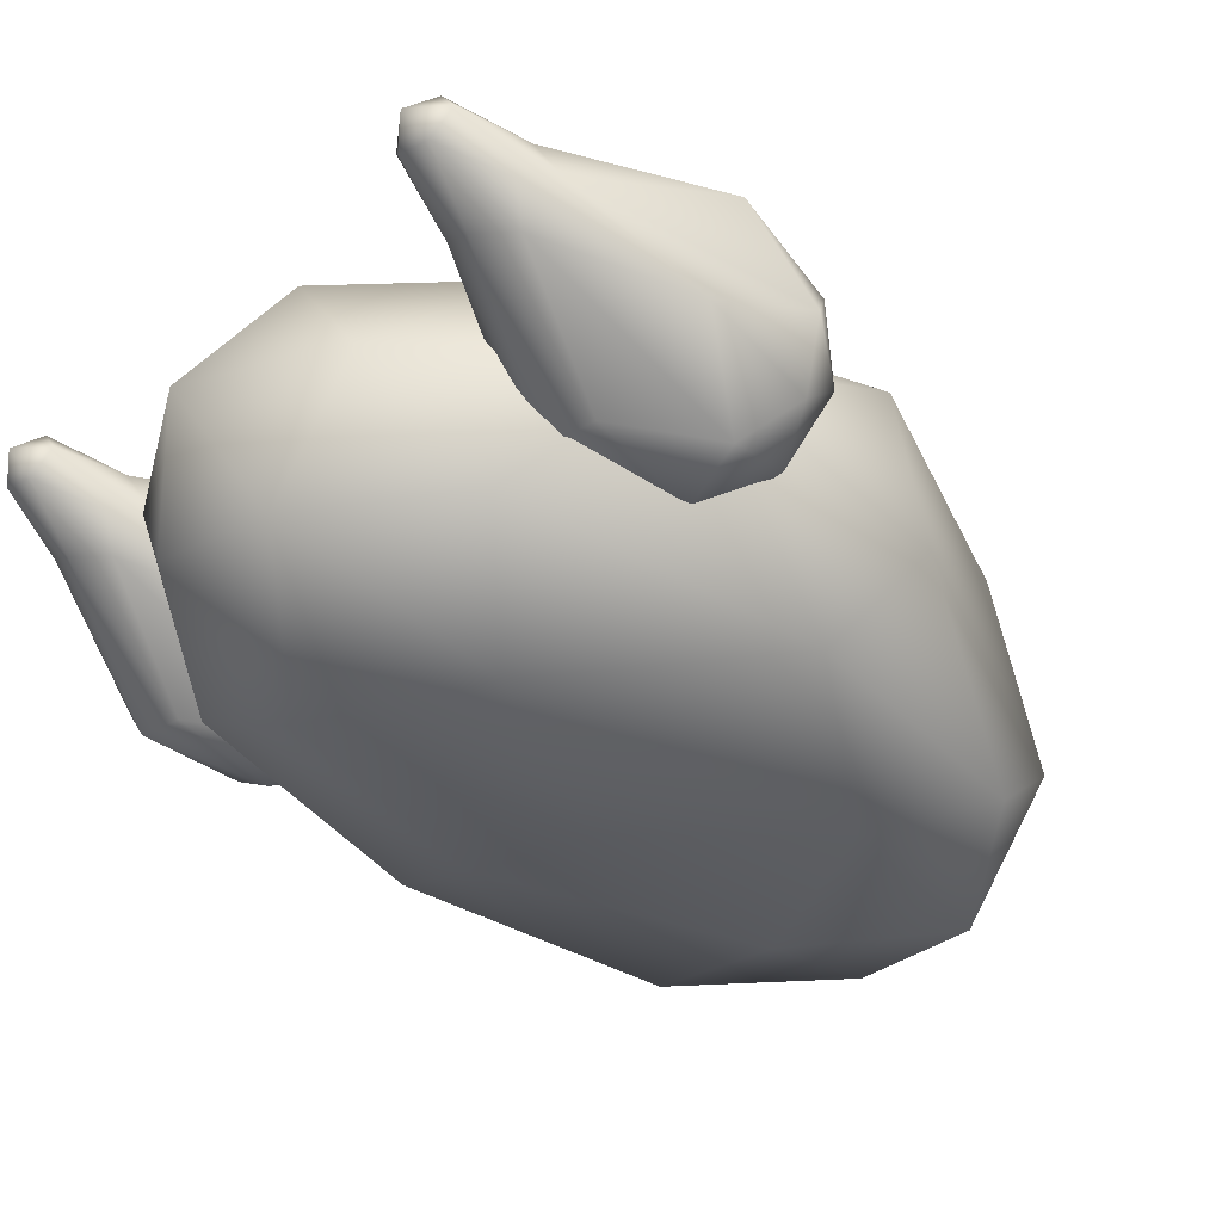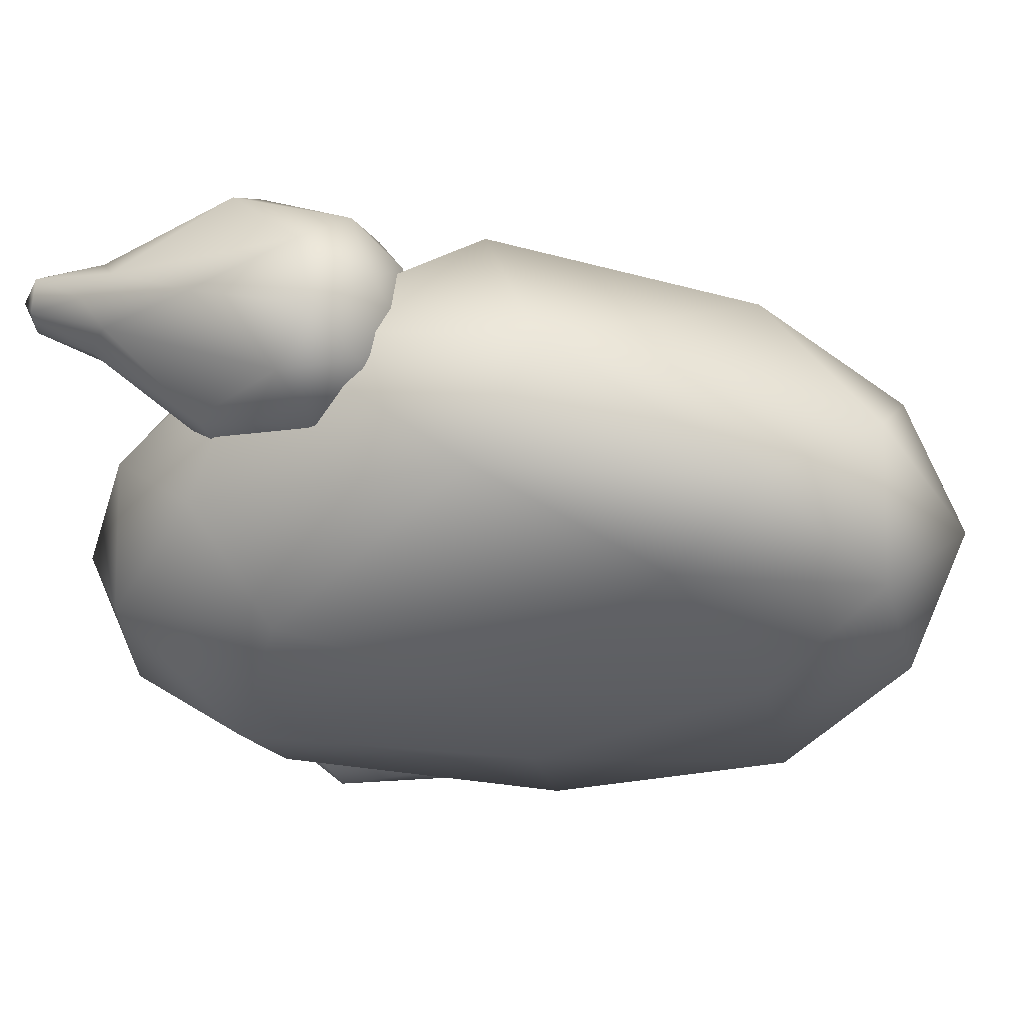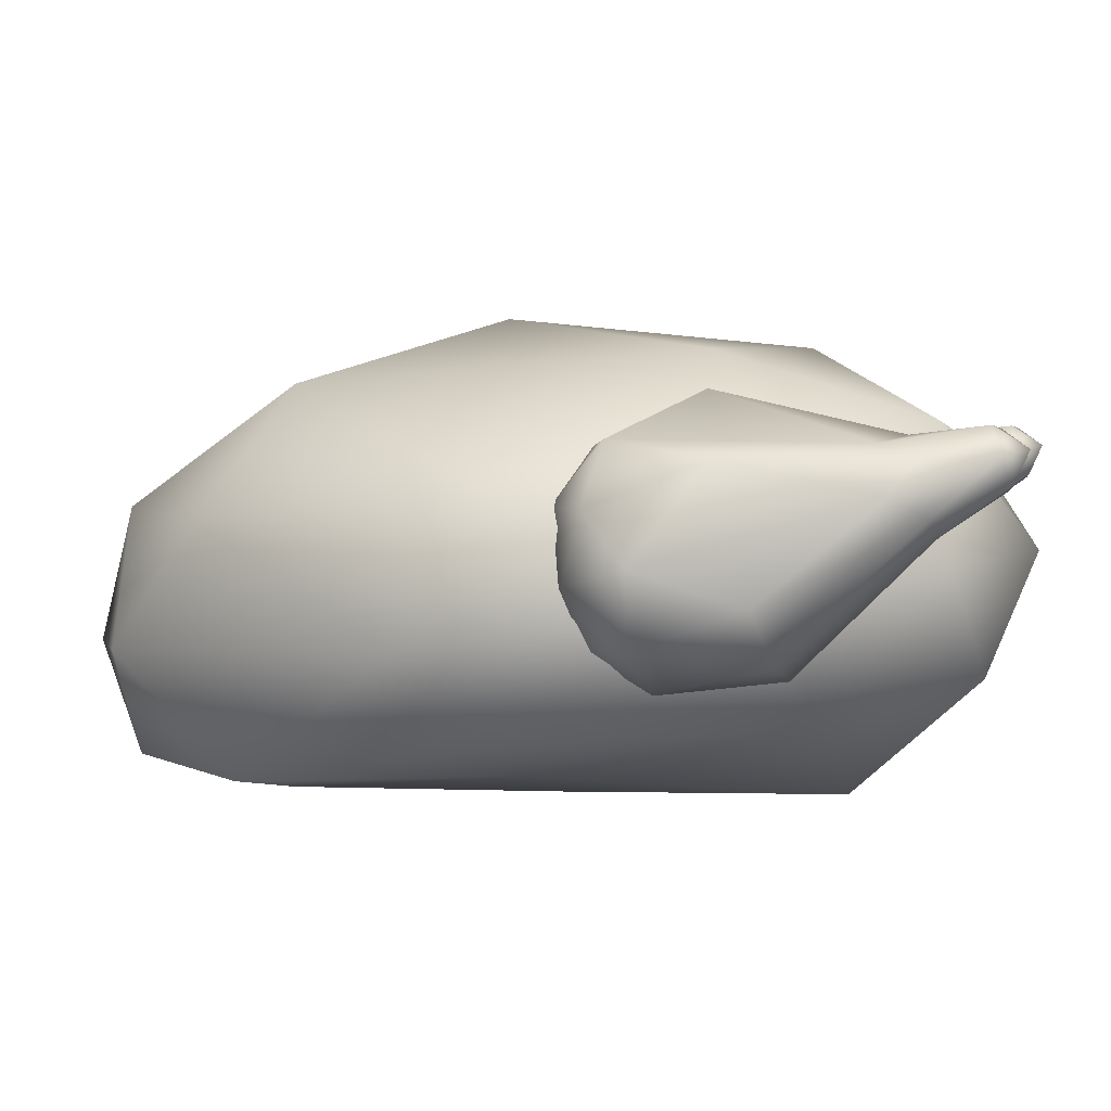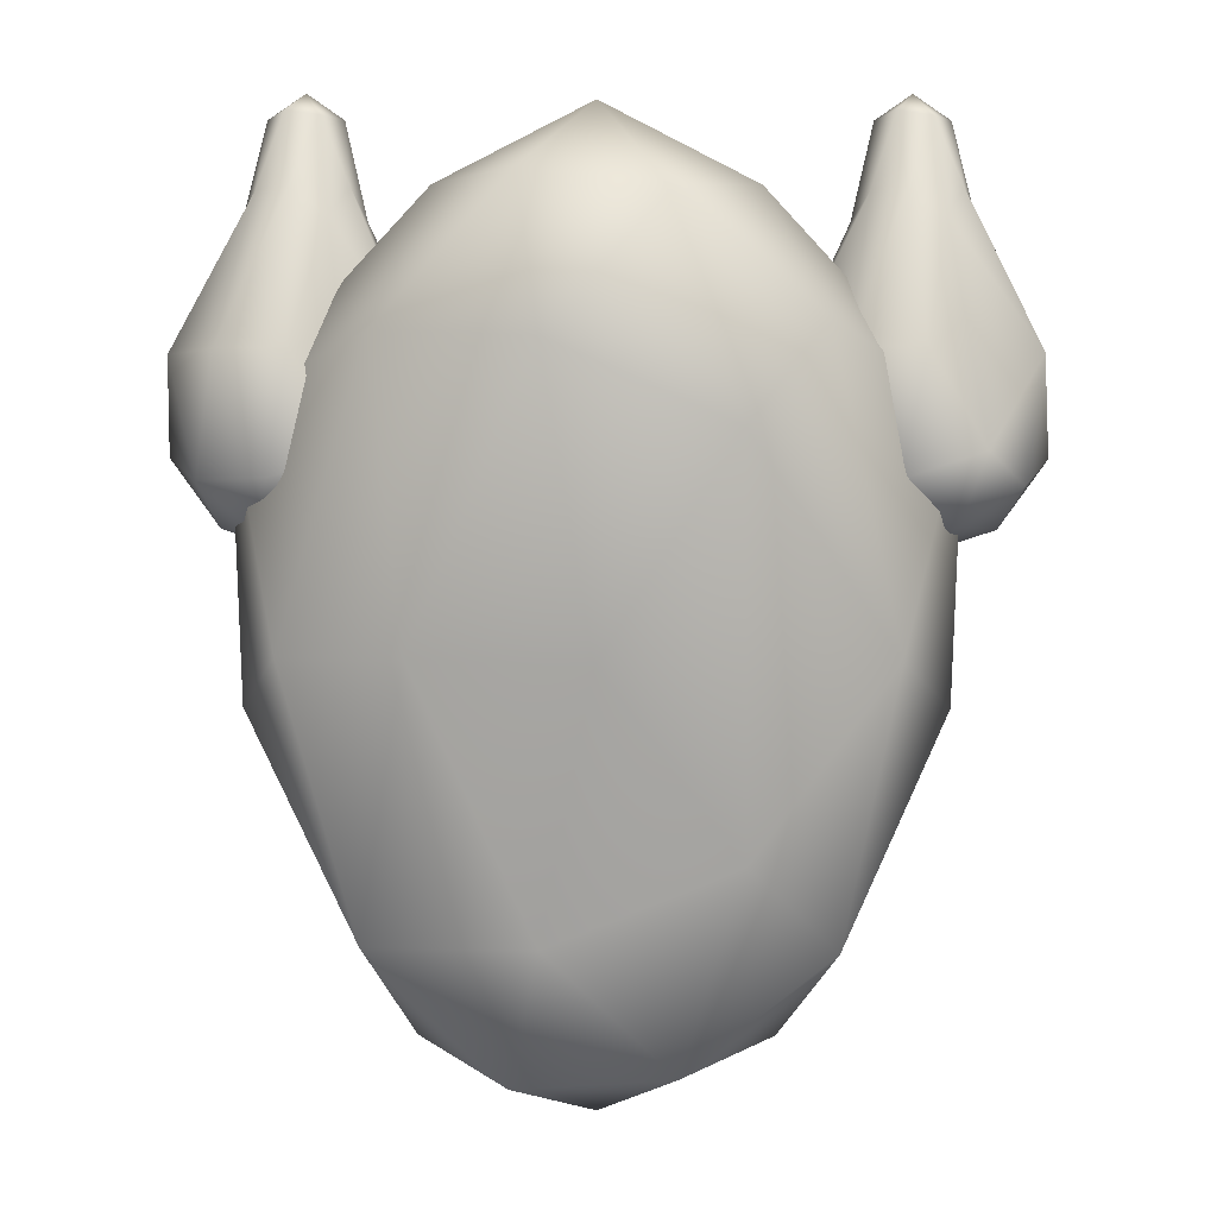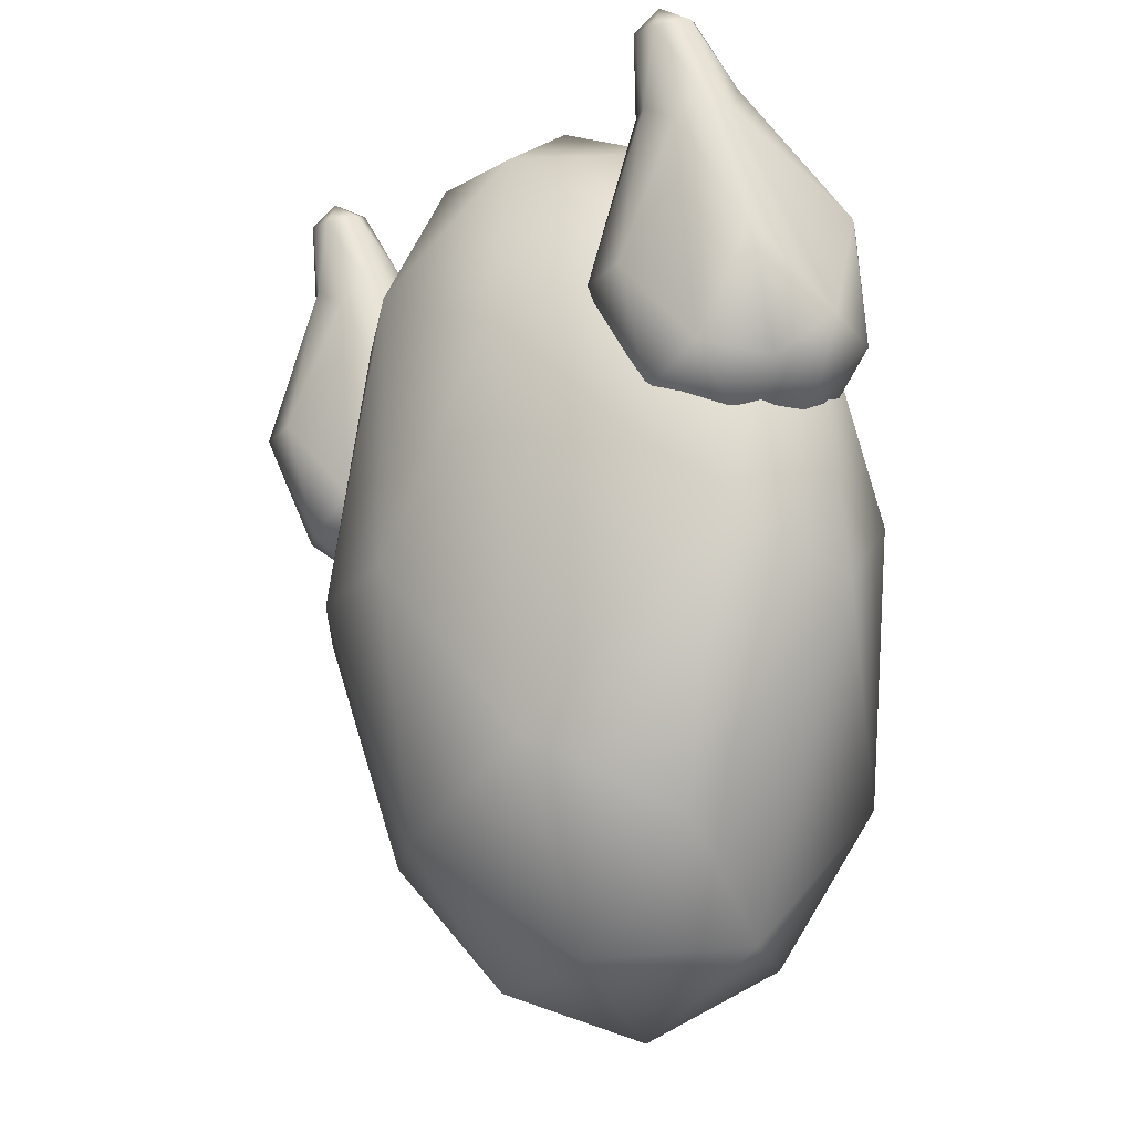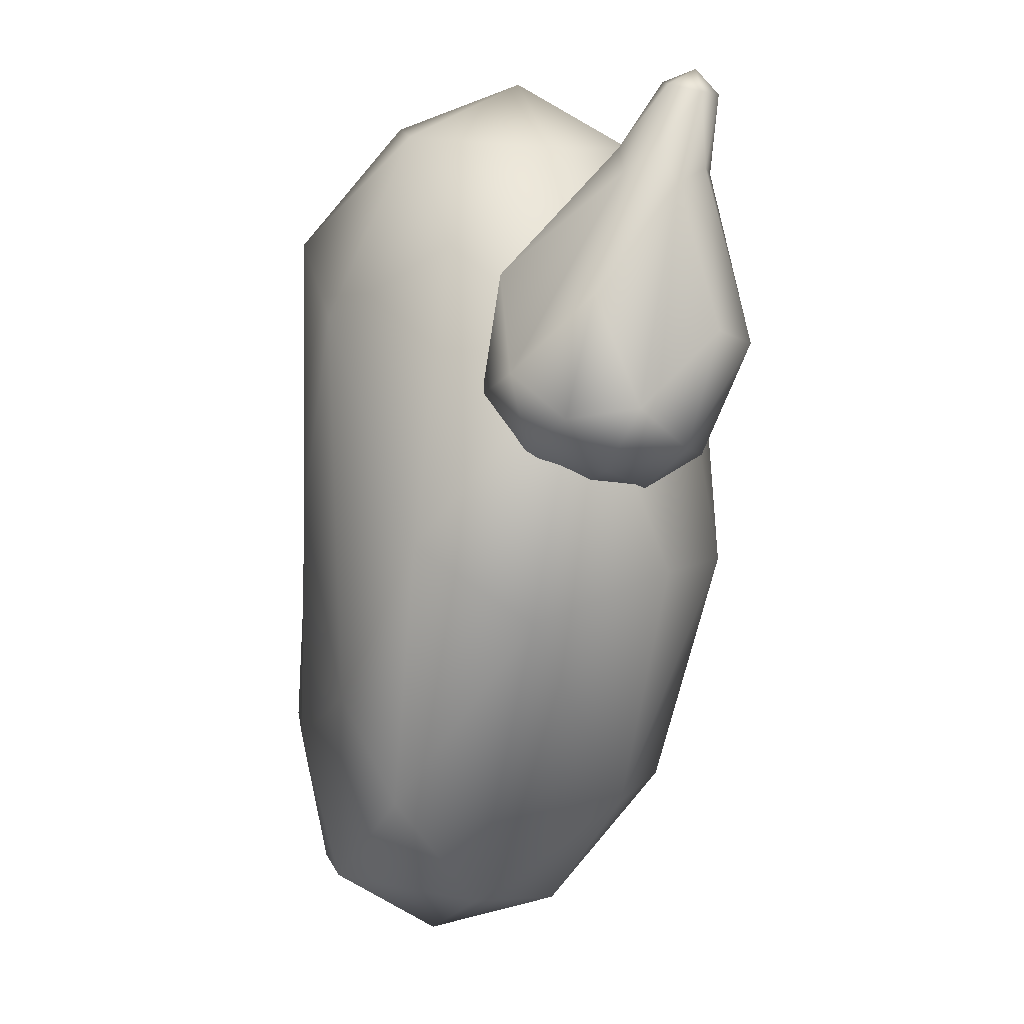
<metadata>
{"format":"obj","ext":"obj","renderer":"f3d","projection":"perspective","resolution":1024,"background":"white","views":[{"elev":-35.0,"azim":48.4,"up":"+Y"},{"elev":-42.7,"azim":99.3,"up":"+Y"},{"elev":2.8,"azim":-78.4,"up":"+Y"},{"elev":15.2,"azim":0.4,"up":"+Z"},{"elev":-16.5,"azim":-127.9,"up":"+Z"},{"elev":6.4,"azim":74.0,"up":"+Z"}]}
</metadata>
<code>
g GeoSphere001
v -0.1087 0.1306 0.1596
v -0.1156 0.1454 0.1666
v -0.1229 0.133 0.1614
v -0.1001 0.1424 0.1562
v -0.1199 0.1124 0.1332
v -0.09649 0.1219 0.132
v -0.1044 0.1095 0.1228
v -0.1312 0.1424 0.1562
v -0.1083 0.1531 0.1557
v -0.1226 0.1542 0.1529
v -0.1338 0.1197 0.1311
v -0.09047 0.1286 0.1174
v -0.1113 0.1507 0.1224
v -0.09742 0.1434 0.1244
v -0.1408 0.1286 0.1174
v -0.1347 0.142 0.1263
v -0.1269 0.1477 0.112
v 0.09164 0.1256 -0.1577
v 0.07308 0.1786 -0.05115
v 0.1461 0.1281 -0.04578
v 0.02256 0.1669 -0.1621
v 0.1413 0.06953 -0.06704
v 0.03504 0.1103 -0.2163
v 0.0739 0.06229 -0.204
v 0.08553 0.1503 0.07714
v 0.001212 0.1992 -0.05333
v 0.02112 0.1867 0.07328
v 0.001212 0.1992 -0.05333
v 0.09592 0.01972 -0.1509
v 0.145 0.08955 0.05084
v 0.1175 0.02395 -0.03472
v -0.0313 0.1199 -0.2101
v 0.001212 0.06038 -0.2366
v 0.03087 0.1482 0.1375
v -0.02755 0.1558 0.1296
v -0.05342 0.1846 0.04074
v 0.001212 0.1992 -0.05333
v 0.05844 0.004137 -0.1097
v 0.03372 0.007232 -0.1982
v 0.06552 0.09978 0.1355
v 0.0892 0.04685 0.09255
v -0.05602 0.1712 -0.1298
v 0.001212 0.1992 -0.05333
v -0.08678 0.1422 0.08242
v 0.001212 0.1034 0.1679
v -0.06309 0.09978 0.1355
v -0.02014 0.0007157 -0.1421
v 0.05584 0.0003973 0.06031
v 0.001212 -0.001134 -0.0295
v 0.001212 -0.001134 -0.0295
v -0.07148 0.06229 -0.204
v -0.03262 0.01482 -0.2061
v -0.09349 0.1158 -0.1611
v -0.1377 0.1374 -0.04677
v -0.05602 0.1712 -0.1298
v 0.001212 0.1992 -0.05333
v -0.02844 0.05308 0.1476
v -0.1426 0.08955 0.05084
v -0.0831 0.0381 0.08906
v 0.02997 0.04397 0.1414
v -0.08922 0.01214 -0.1457
v -0.1389 0.06953 -0.06704
v -0.09349 0.1158 -0.1611
v -0.1211 0.03196 -0.03557
v -0.01869 0.003872 0.0927
v -0.07065 0.01457 -0.03117
v -0.1389 0.06953 -0.06704
v 0.001212 -0.001134 -0.0295
v -0.08922 0.01214 -0.1457
v -0.02014 0.0007157 -0.1421
v 0.001212 -0.001134 -0.0295
v 0.001212 -0.001134 -0.0295
v 0.1661 0.1285 0.00814
v 0.1569 0.1599 0.05136
v 0.1778 0.1379 0.05759
v 0.1364 0.1462 0.003122
v 0.181 0.1029 0.02665
v 0.1428 0.1188 -0.009733
v 0.1604 0.09513 -0.000561
v 0.1454 0.1434 0.1244
v 0.1272 0.168 0.04905
v 0.1315 0.1507 0.1224
v 0.1272 0.168 0.04905
v 0.1681 0.07516 0.02176
v 0.1523 0.1286 0.1174
v 0.1753 0.08497 0.07261
v 0.1123 0.1237 -0.008679
v 0.1272 0.09218 -0.01096
v 0.1272 0.168 0.04905
v 0.1159 0.1477 0.112
v 0.1512 0.05655 0.03979
v 0.142 0.06652 0.007557
v 0.1463 0.1219 0.132
v 0.1031 0.1492 0.01352
v 0.1272 0.168 0.04905
v 0.1272 0.168 0.04905
v 0.1031 0.1492 0.01352
v 0.07904 0.1422 0.05637
v 0.108 0.142 0.1263
v 0.118 0.0536 0.02939
v 0.1384 0.1095 0.1228
v 0.1272 0.05916 0.07993
v 0.1272 0.05916 0.07993
v 0.09391 0.09513 -0.000561
v 0.1115 0.07015 0.004079
v 0.08623 0.1238 0.007952
v 0.08623 0.1238 0.007952
v 0.102 0.1286 0.1174
v 0.1229 0.1124 0.1332
v 0.1272 0.05916 0.07993
v 0.08823 0.07129 0.02438
v 0.07336 0.1029 0.02665
v 0.07336 0.1029 0.02665
v 0.09742 0.06729 0.07763
v 0.1272 0.05916 0.07993
v 0.109 0.1197 0.1311
v 0.07656 0.08925 0.0714
v 0.08823 0.07129 0.02438
v 0.118 0.0536 0.02939
v 0.1272 0.05916 0.07993
v 0.1202 0.1542 0.1529
v 0.1159 0.1477 0.112
v 0.108 0.142 0.1263
v 0.1315 0.1507 0.1224
v 0.1116 0.1424 0.1562
v 0.1345 0.1531 0.1557
v 0.1272 0.1454 0.1666
v 0.102 0.1286 0.1174
v 0.1454 0.1434 0.1244
v 0.1199 0.133 0.1614
v 0.1427 0.1424 0.1562
v 0.1341 0.1306 0.1596
v 0.109 0.1197 0.1311
v 0.1463 0.1219 0.132
v 0.1229 0.1124 0.1332
v 0.1384 0.1095 0.1228
v 0.1523 0.1286 0.1174
v -0.07668 0.1285 0.00814
v -0.08587 0.1597 0.05068
v -0.06501 0.1377 0.05691
v -0.1064 0.1462 0.003122
v -0.06181 0.1029 0.02665
v -0.09998 0.1188 -0.009733
v -0.08236 0.09513 -0.000561
v -0.09742 0.1434 0.1244
v -0.1156 0.1678 0.04837
v -0.1113 0.1507 0.1224
v -0.1156 0.1678 0.04837
v -0.07467 0.07516 0.02176
v -0.09047 0.1286 0.1174
v -0.06749 0.08478 0.07193
v -0.1305 0.1237 -0.008679
v -0.1156 0.09218 -0.01096
v -0.1156 0.1678 0.04837
v -0.1269 0.1477 0.112
v -0.09155 0.05655 0.03979
v -0.1007 0.06652 0.007557
v -0.09649 0.1219 0.132
v -0.1397 0.1492 0.01352
v -0.1156 0.1678 0.04837
v -0.1156 0.1678 0.04837
v -0.1397 0.1492 0.01352
v -0.1637 0.142 0.0557
v -0.1347 0.142 0.1263
v -0.1248 0.0536 0.02939
v -0.1044 0.1095 0.1228
v -0.1156 0.05897 0.07926
v -0.1156 0.05897 0.07926
v -0.1489 0.09513 -0.000561
v -0.1313 0.07015 0.004079
v -0.1566 0.1238 0.007952
v -0.1566 0.1238 0.007952
v -0.1408 0.1286 0.1174
v -0.1199 0.1124 0.1332
v -0.1156 0.05897 0.07926
v -0.1545 0.07129 0.02438
v -0.1694 0.1029 0.02665
v -0.1694 0.1029 0.02665
v -0.1454 0.0671 0.07695
v -0.1156 0.05897 0.07926
v -0.1338 0.1197 0.1311
v -0.1662 0.08905 0.07072
v -0.1545 0.07129 0.02438
v -0.1248 0.0536 0.02939
v -0.1156 0.05897 0.07926
f 1 2 3
f 1 4 2
f 1 3 5
f 1 6 4
f 1 5 7
f 1 7 6
f 2 8 3
f 2 4 9
f 2 10 8
f 2 9 10
f 5 3 11
f 3 8 11
f 6 12 4
f 9 13 10
f 9 4 14
f 9 14 13
f 14 4 12
f 8 15 11
f 8 10 16
f 8 16 15
f 13 17 10
f 10 17 16
f 18 19 20
f 18 21 19
f 18 20 22
f 18 23 21
f 18 22 24
f 18 24 23
f 19 25 20
f 19 21 26
f 19 27 25
f 19 28 27
f 22 29 24
f 22 20 30
f 22 31 29
f 22 30 31
f 20 25 30
f 23 32 21
f 23 24 33
f 23 33 32
f 27 34 25
f 27 35 34
f 27 36 35
f 27 37 36
f 29 31 38
f 29 39 24
f 29 38 39
f 24 39 33
f 30 25 40
f 30 41 31
f 30 40 41
f 25 34 40
f 21 32 42
f 21 42 43
f 35 36 44
f 35 45 34
f 35 44 46
f 35 46 45
f 34 45 40
f 38 47 39
f 38 31 48
f 38 49 47
f 38 48 50
f 31 41 48
f 33 51 32
f 33 39 52
f 33 52 51
f 39 47 52
f 42 32 53
f 32 51 53
f 36 54 44
f 36 55 54
f 36 56 55
f 46 57 45
f 46 44 58
f 46 59 57
f 46 58 59
f 44 54 58
f 40 60 41
f 40 45 60
f 45 57 60
f 41 60 48
f 47 61 52
f 52 61 51
f 53 51 62
f 62 51 61
f 55 63 54
f 59 58 64
f 59 65 57
f 59 64 66
f 59 66 65
f 60 65 48
f 60 57 65
f 63 67 54
f 58 67 64
f 58 54 67
f 66 68 65
f 66 64 69
f 66 69 70
f 66 70 71
f 69 64 67
f 48 65 72
f 73 74 75
f 73 76 74
f 73 75 77
f 73 78 76
f 73 77 79
f 73 79 78
f 74 80 75
f 74 76 81
f 74 82 80
f 74 83 82
f 77 84 79
f 77 75 85
f 77 86 84
f 77 85 86
f 75 80 85
f 78 87 76
f 78 79 88
f 78 88 87
f 82 89 90
f 84 86 91
f 84 92 79
f 84 91 92
f 79 92 88
f 85 93 86
f 76 87 94
f 76 94 95
f 90 96 97
f 90 97 98
f 90 98 99
f 91 100 92
f 91 86 101
f 91 102 100
f 91 101 103
f 86 93 101
f 88 104 87
f 88 92 105
f 88 105 104
f 92 100 105
f 94 87 106
f 87 104 106
f 97 107 98
f 99 98 108
f 101 109 110
f 100 111 105
f 105 111 104
f 106 104 112
f 112 104 111
f 107 113 98
f 98 113 108
f 109 114 115
f 109 116 114
f 113 117 108
f 113 118 117
f 117 116 108
f 117 118 114
f 117 114 116
f 118 119 114
f 119 120 114
f 121 122 123
f 121 124 122
f 121 123 125
f 121 126 124
f 121 125 127
f 121 127 126
f 123 128 125
f 124 126 129
f 127 125 130
f 127 131 126
f 127 130 132
f 127 132 131
f 126 131 129
f 128 133 125
f 125 133 130
f 132 134 131
f 132 130 135
f 132 136 134
f 132 135 136
f 135 130 133
f 129 131 137
f 137 131 134
f 138 139 140
f 138 141 139
f 138 140 142
f 138 143 141
f 138 142 144
f 138 144 143
f 139 145 140
f 139 141 146
f 139 147 145
f 139 148 147
f 142 149 144
f 142 140 150
f 142 151 149
f 142 150 151
f 140 145 150
f 143 152 141
f 143 144 153
f 143 153 152
f 147 154 155
f 149 151 156
f 149 157 144
f 149 156 157
f 144 157 153
f 150 158 151
f 141 152 159
f 141 159 160
f 155 161 162
f 155 162 163
f 155 163 164
f 156 165 157
f 156 151 166
f 156 167 165
f 156 166 168
f 151 158 166
f 153 169 152
f 153 157 170
f 153 170 169
f 157 165 170
f 159 152 171
f 152 169 171
f 162 172 163
f 164 163 173
f 166 174 175
f 165 176 170
f 170 176 169
f 171 169 177
f 177 169 176
f 172 178 163
f 163 178 173
f 174 179 180
f 174 181 179
f 178 182 173
f 178 183 182
f 182 181 173
f 182 183 179
f 182 179 181
f 183 184 179
f 184 185 179

</code>
